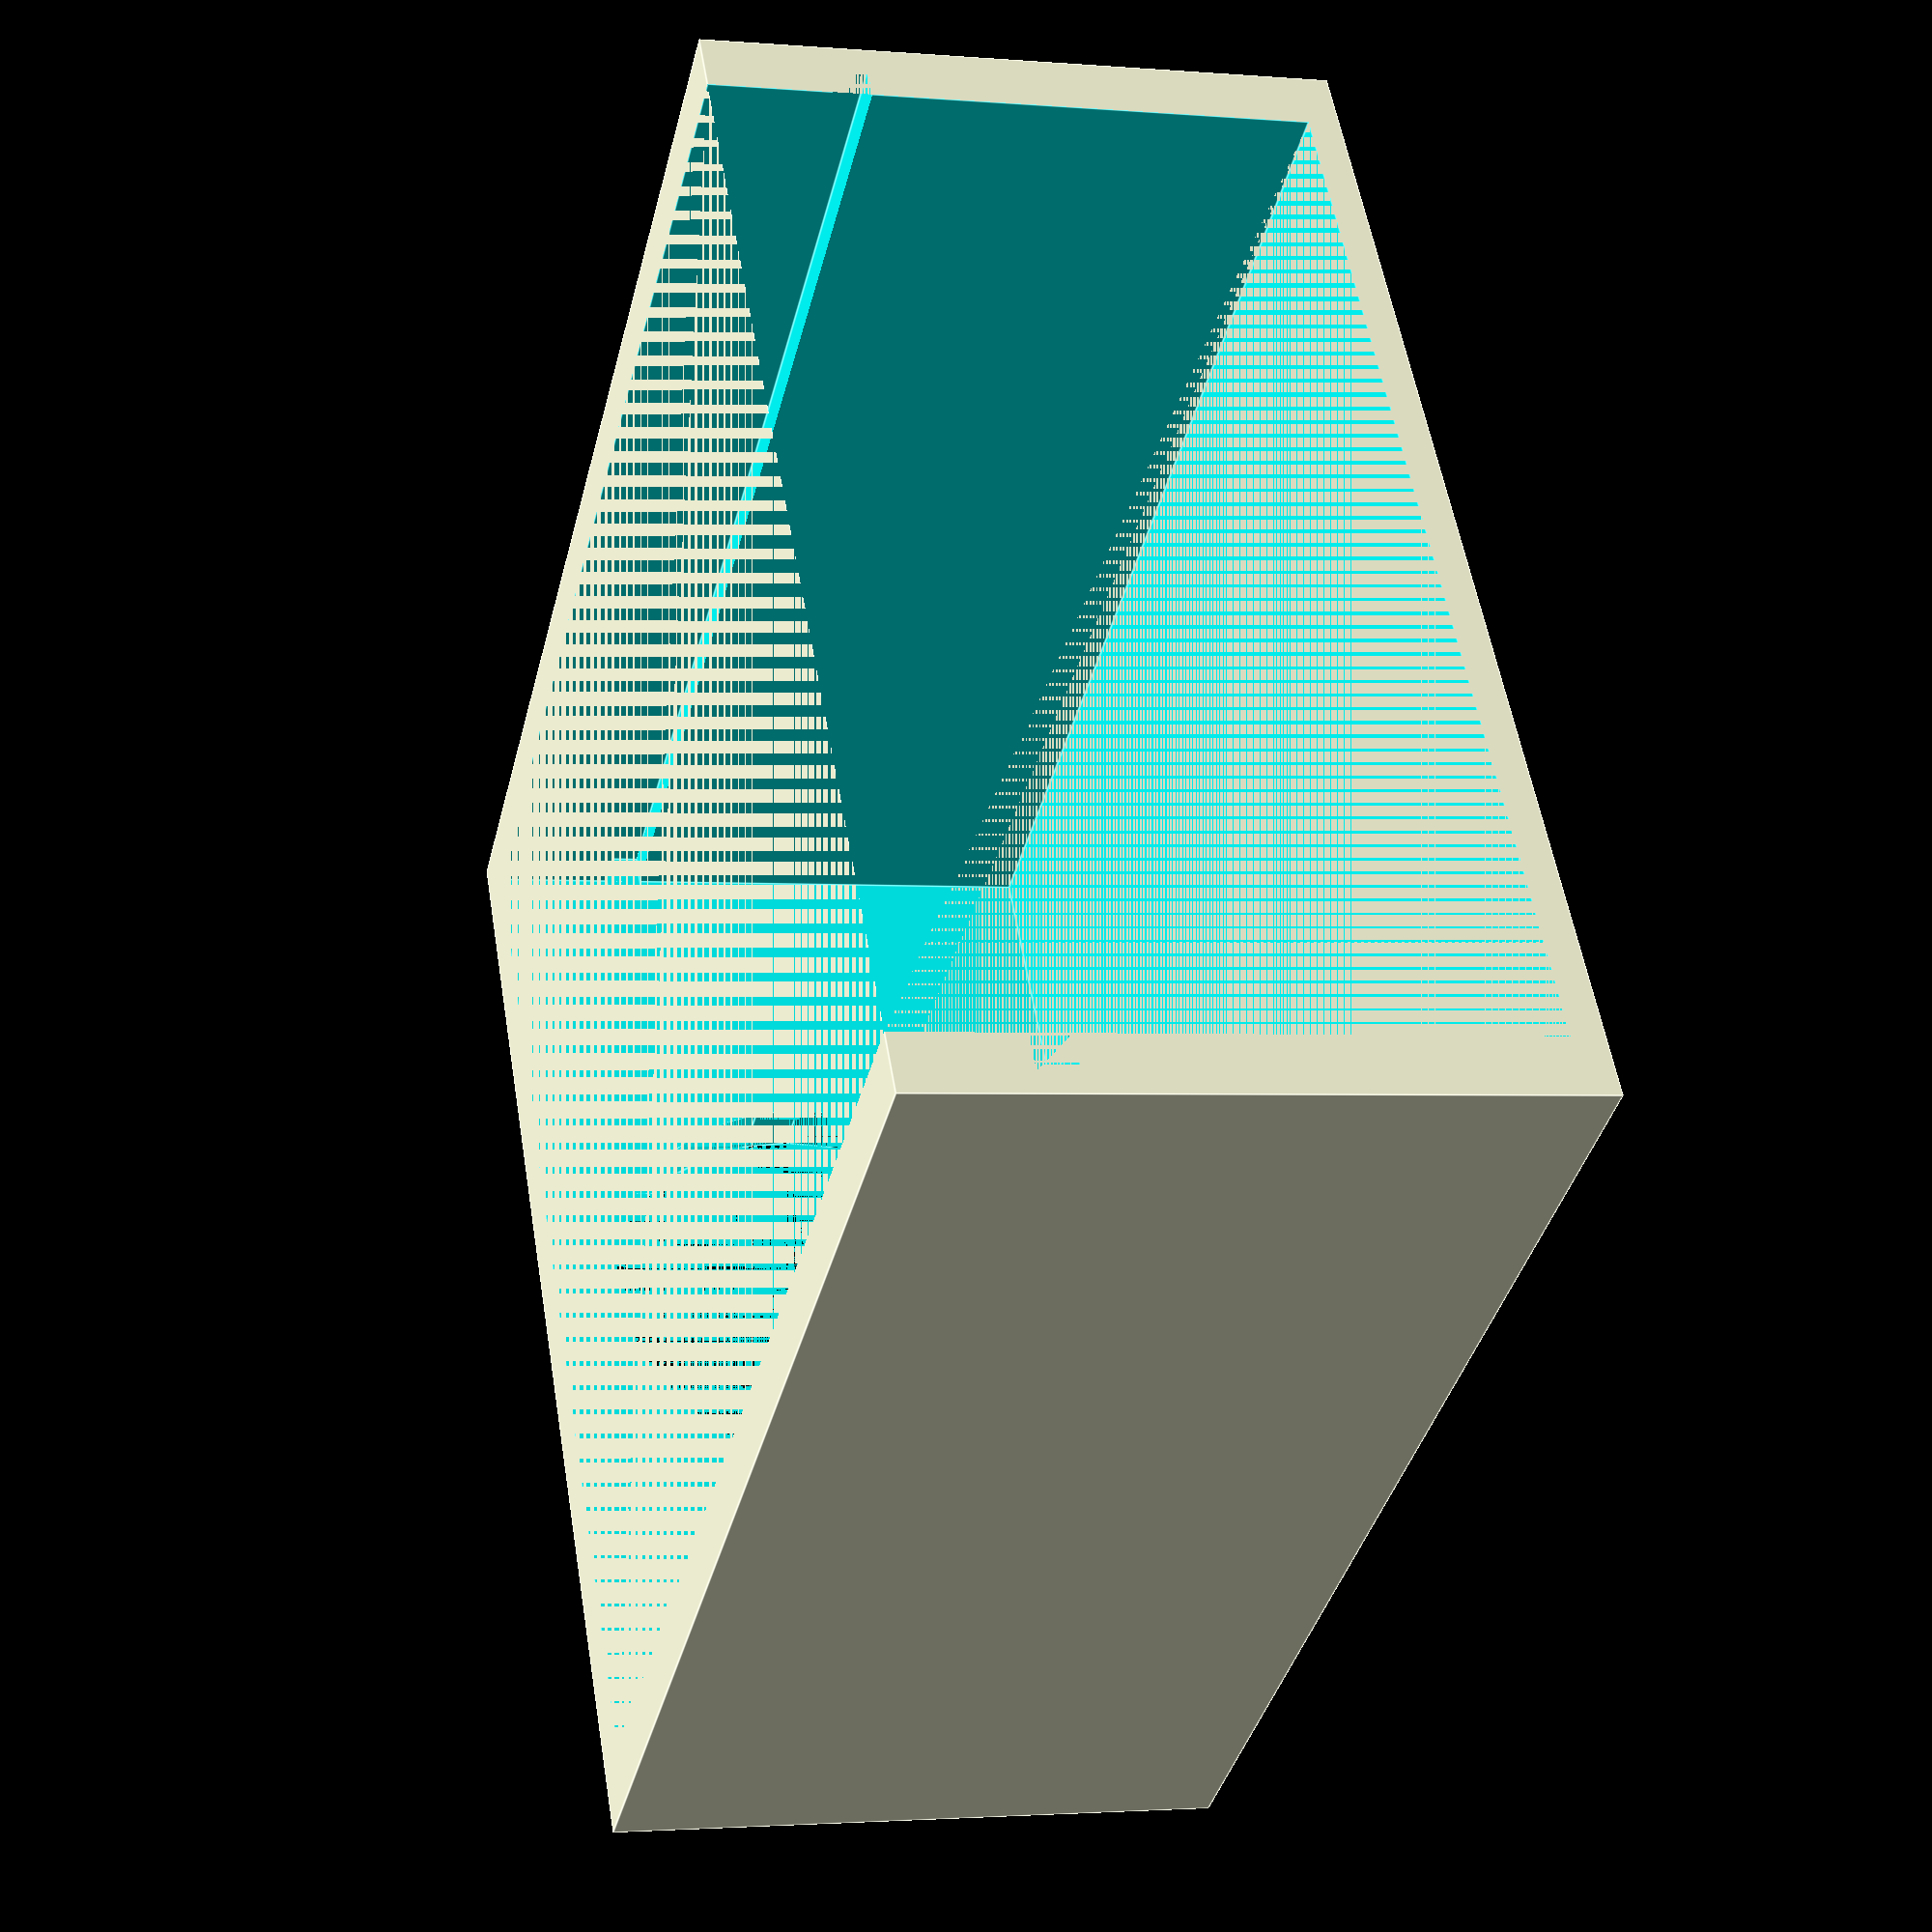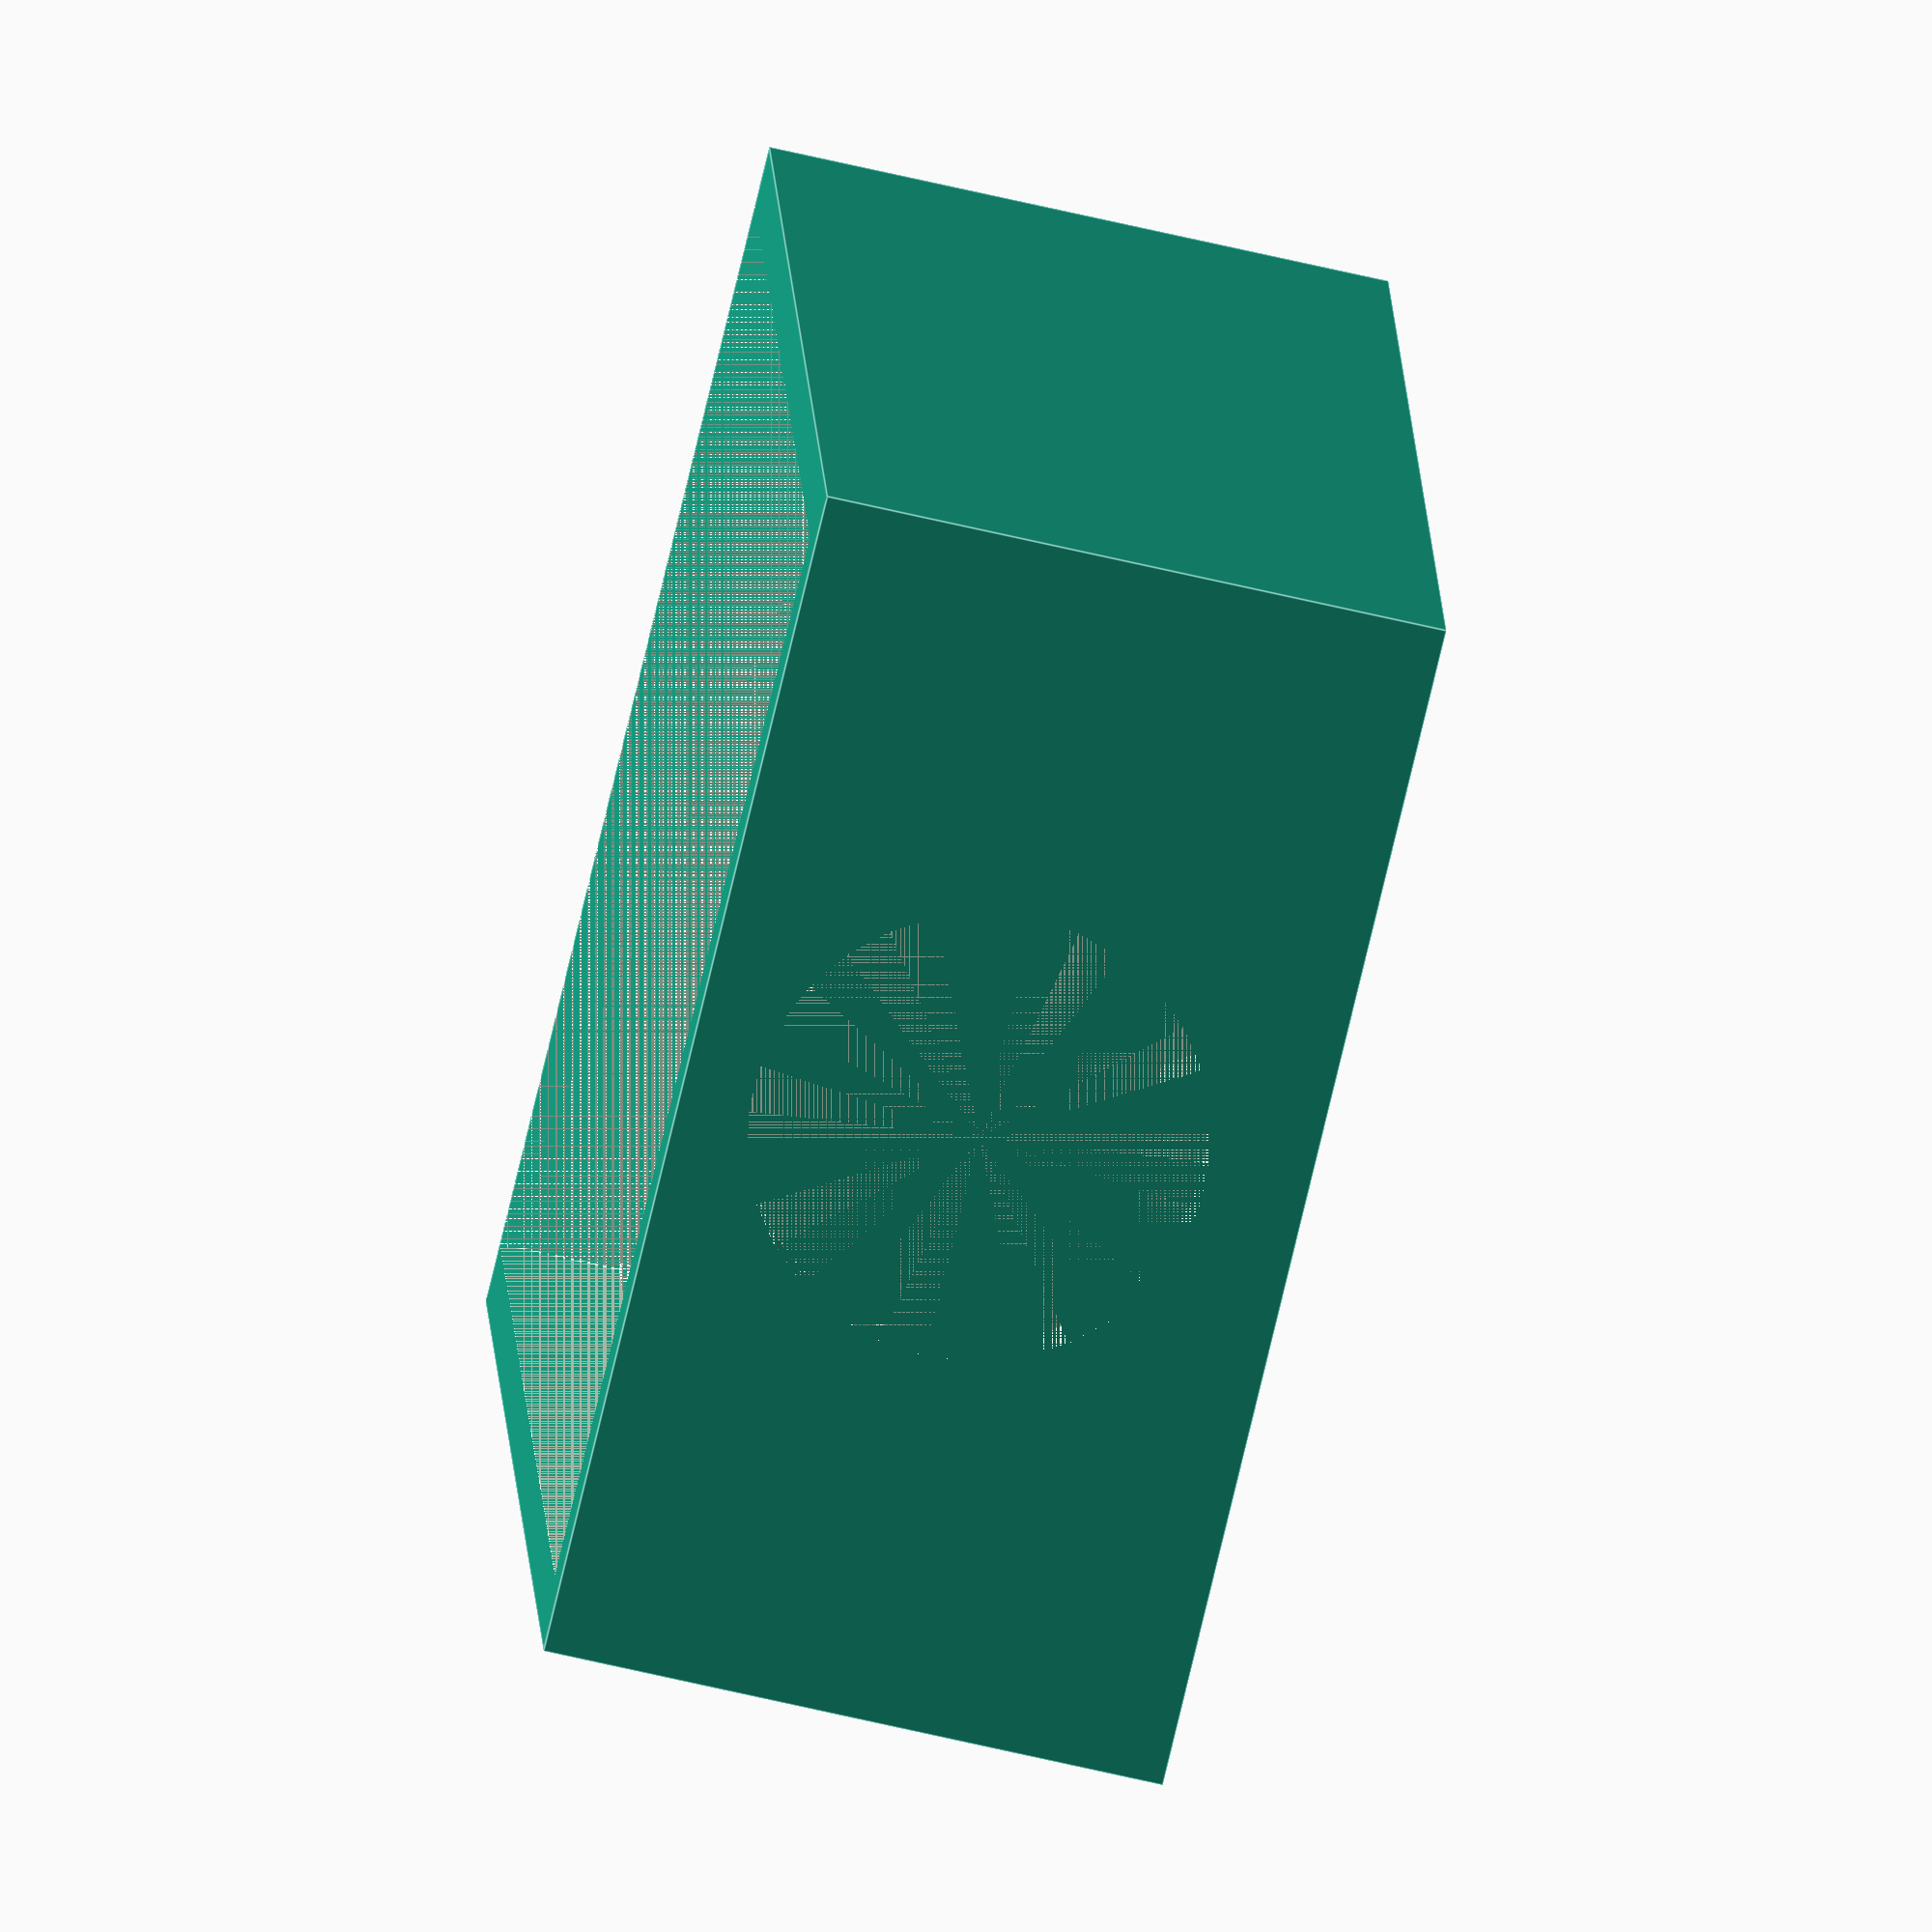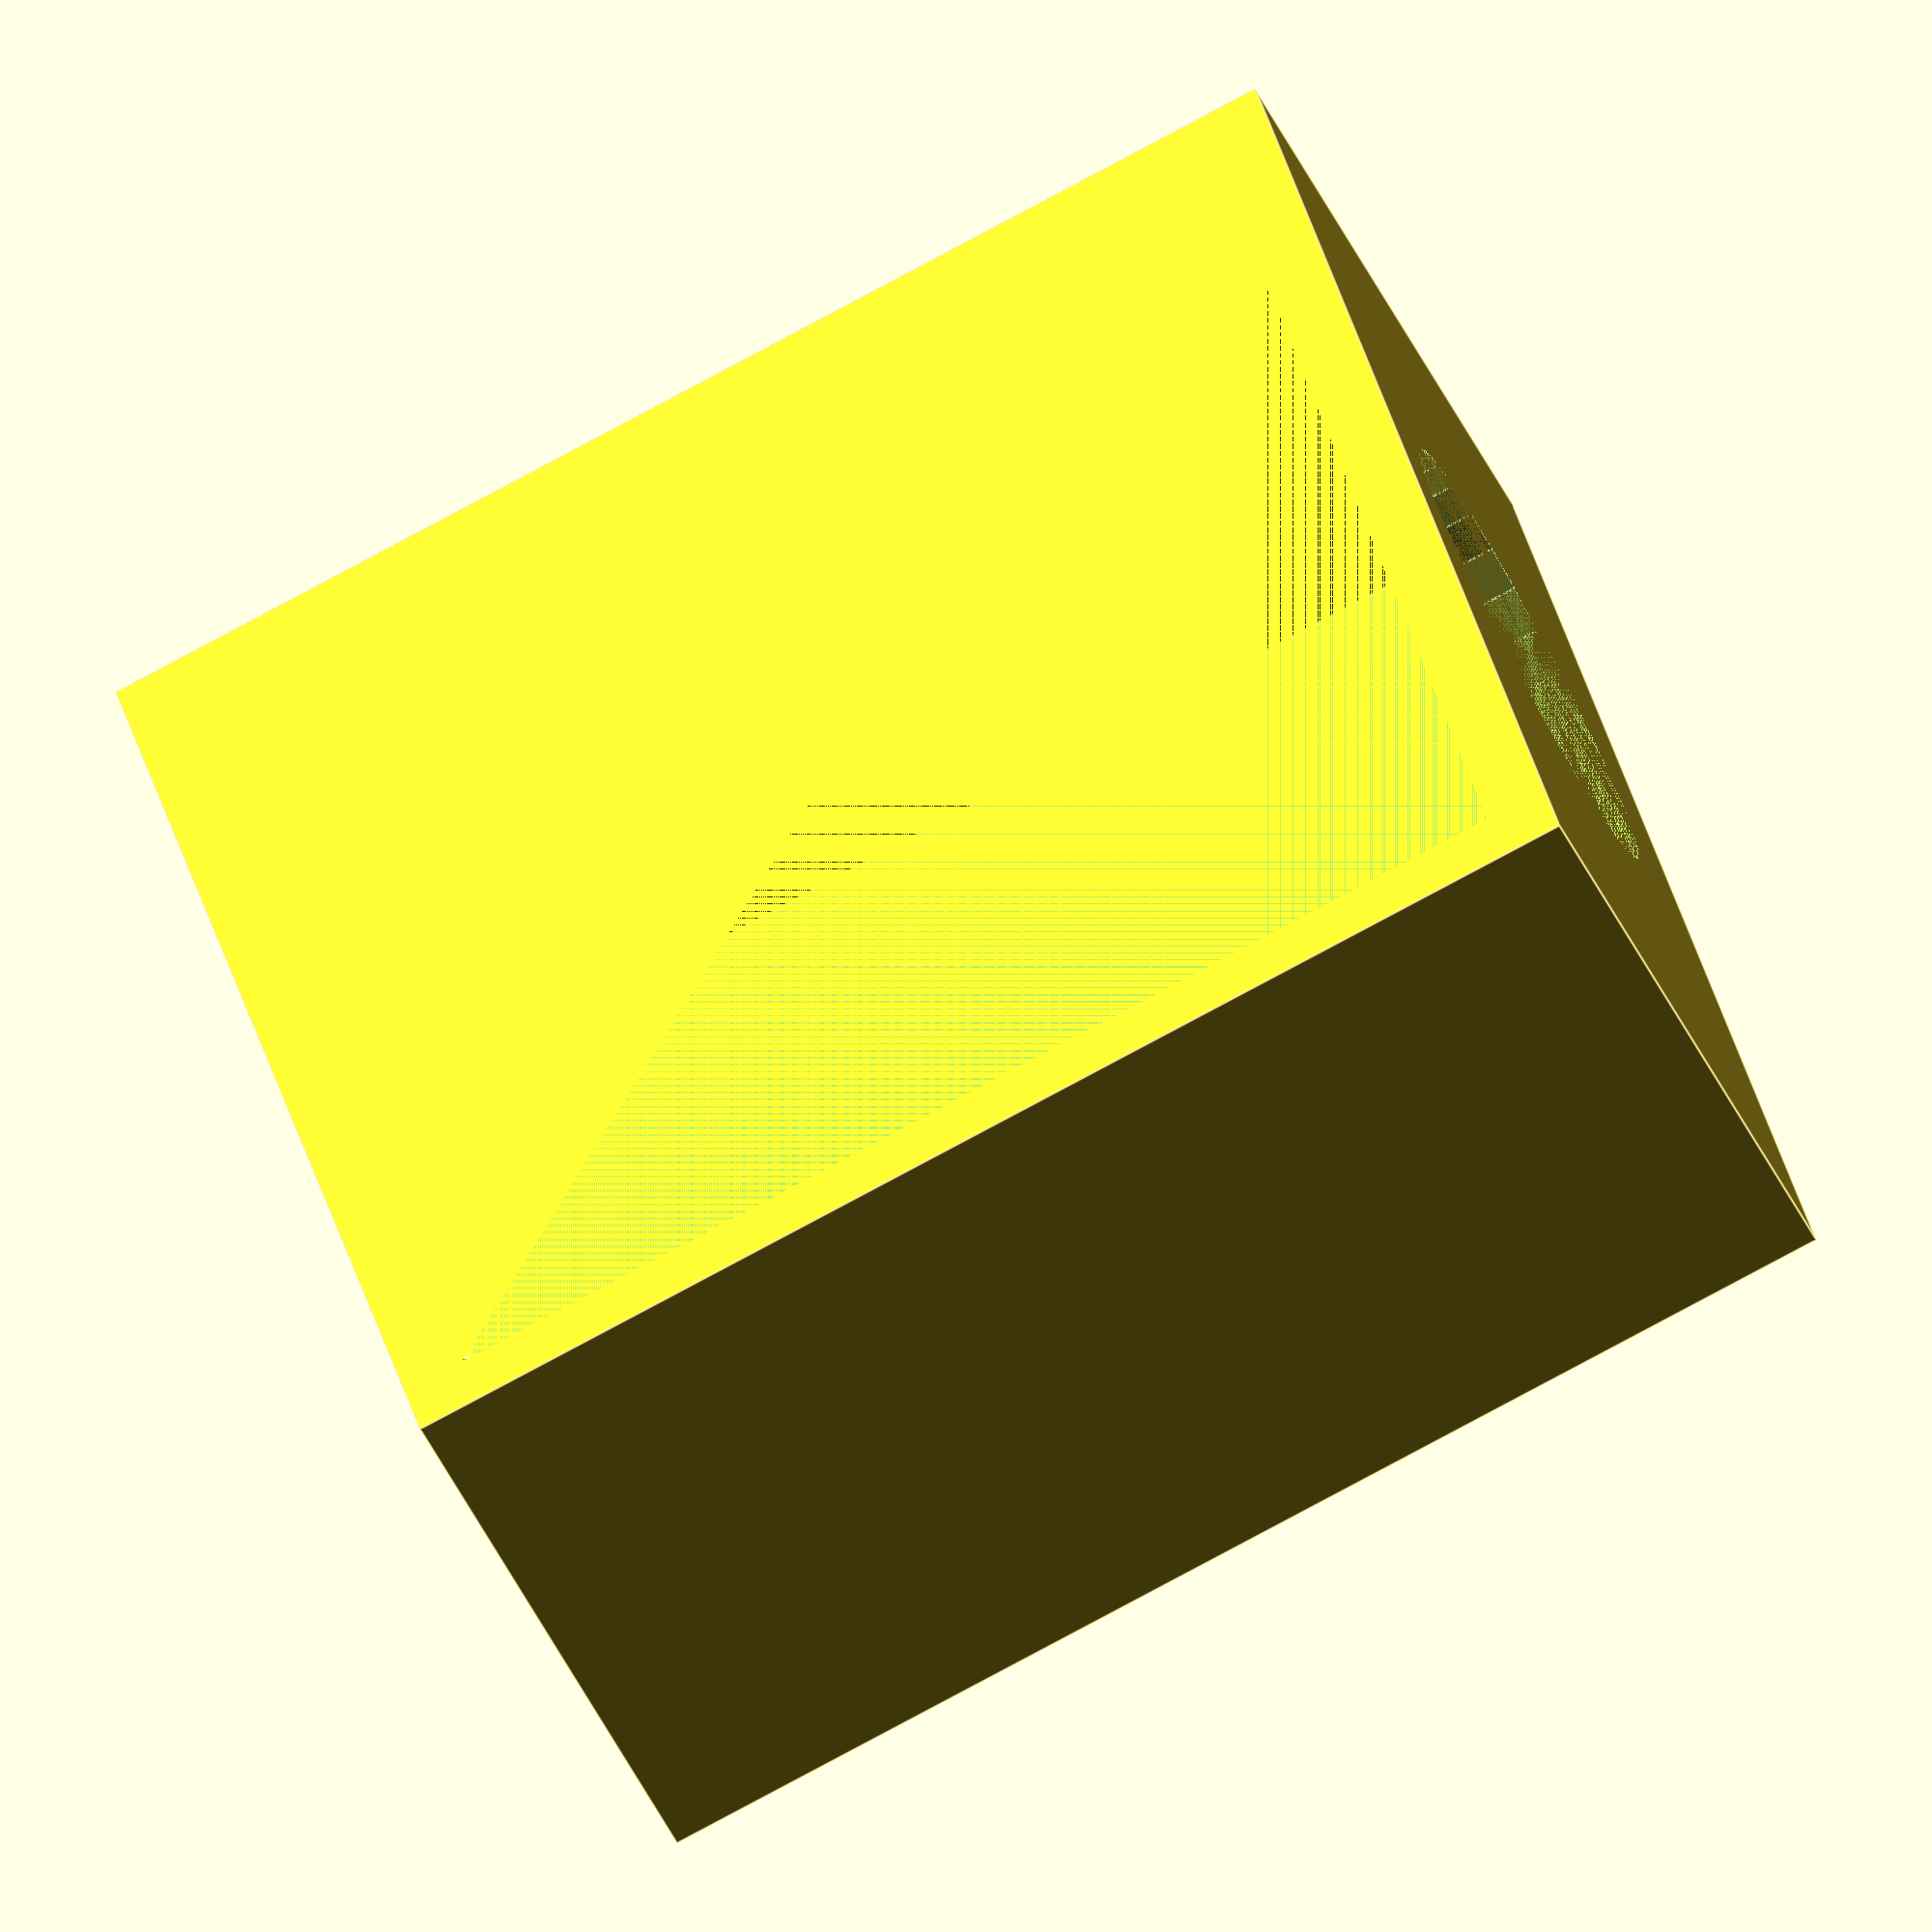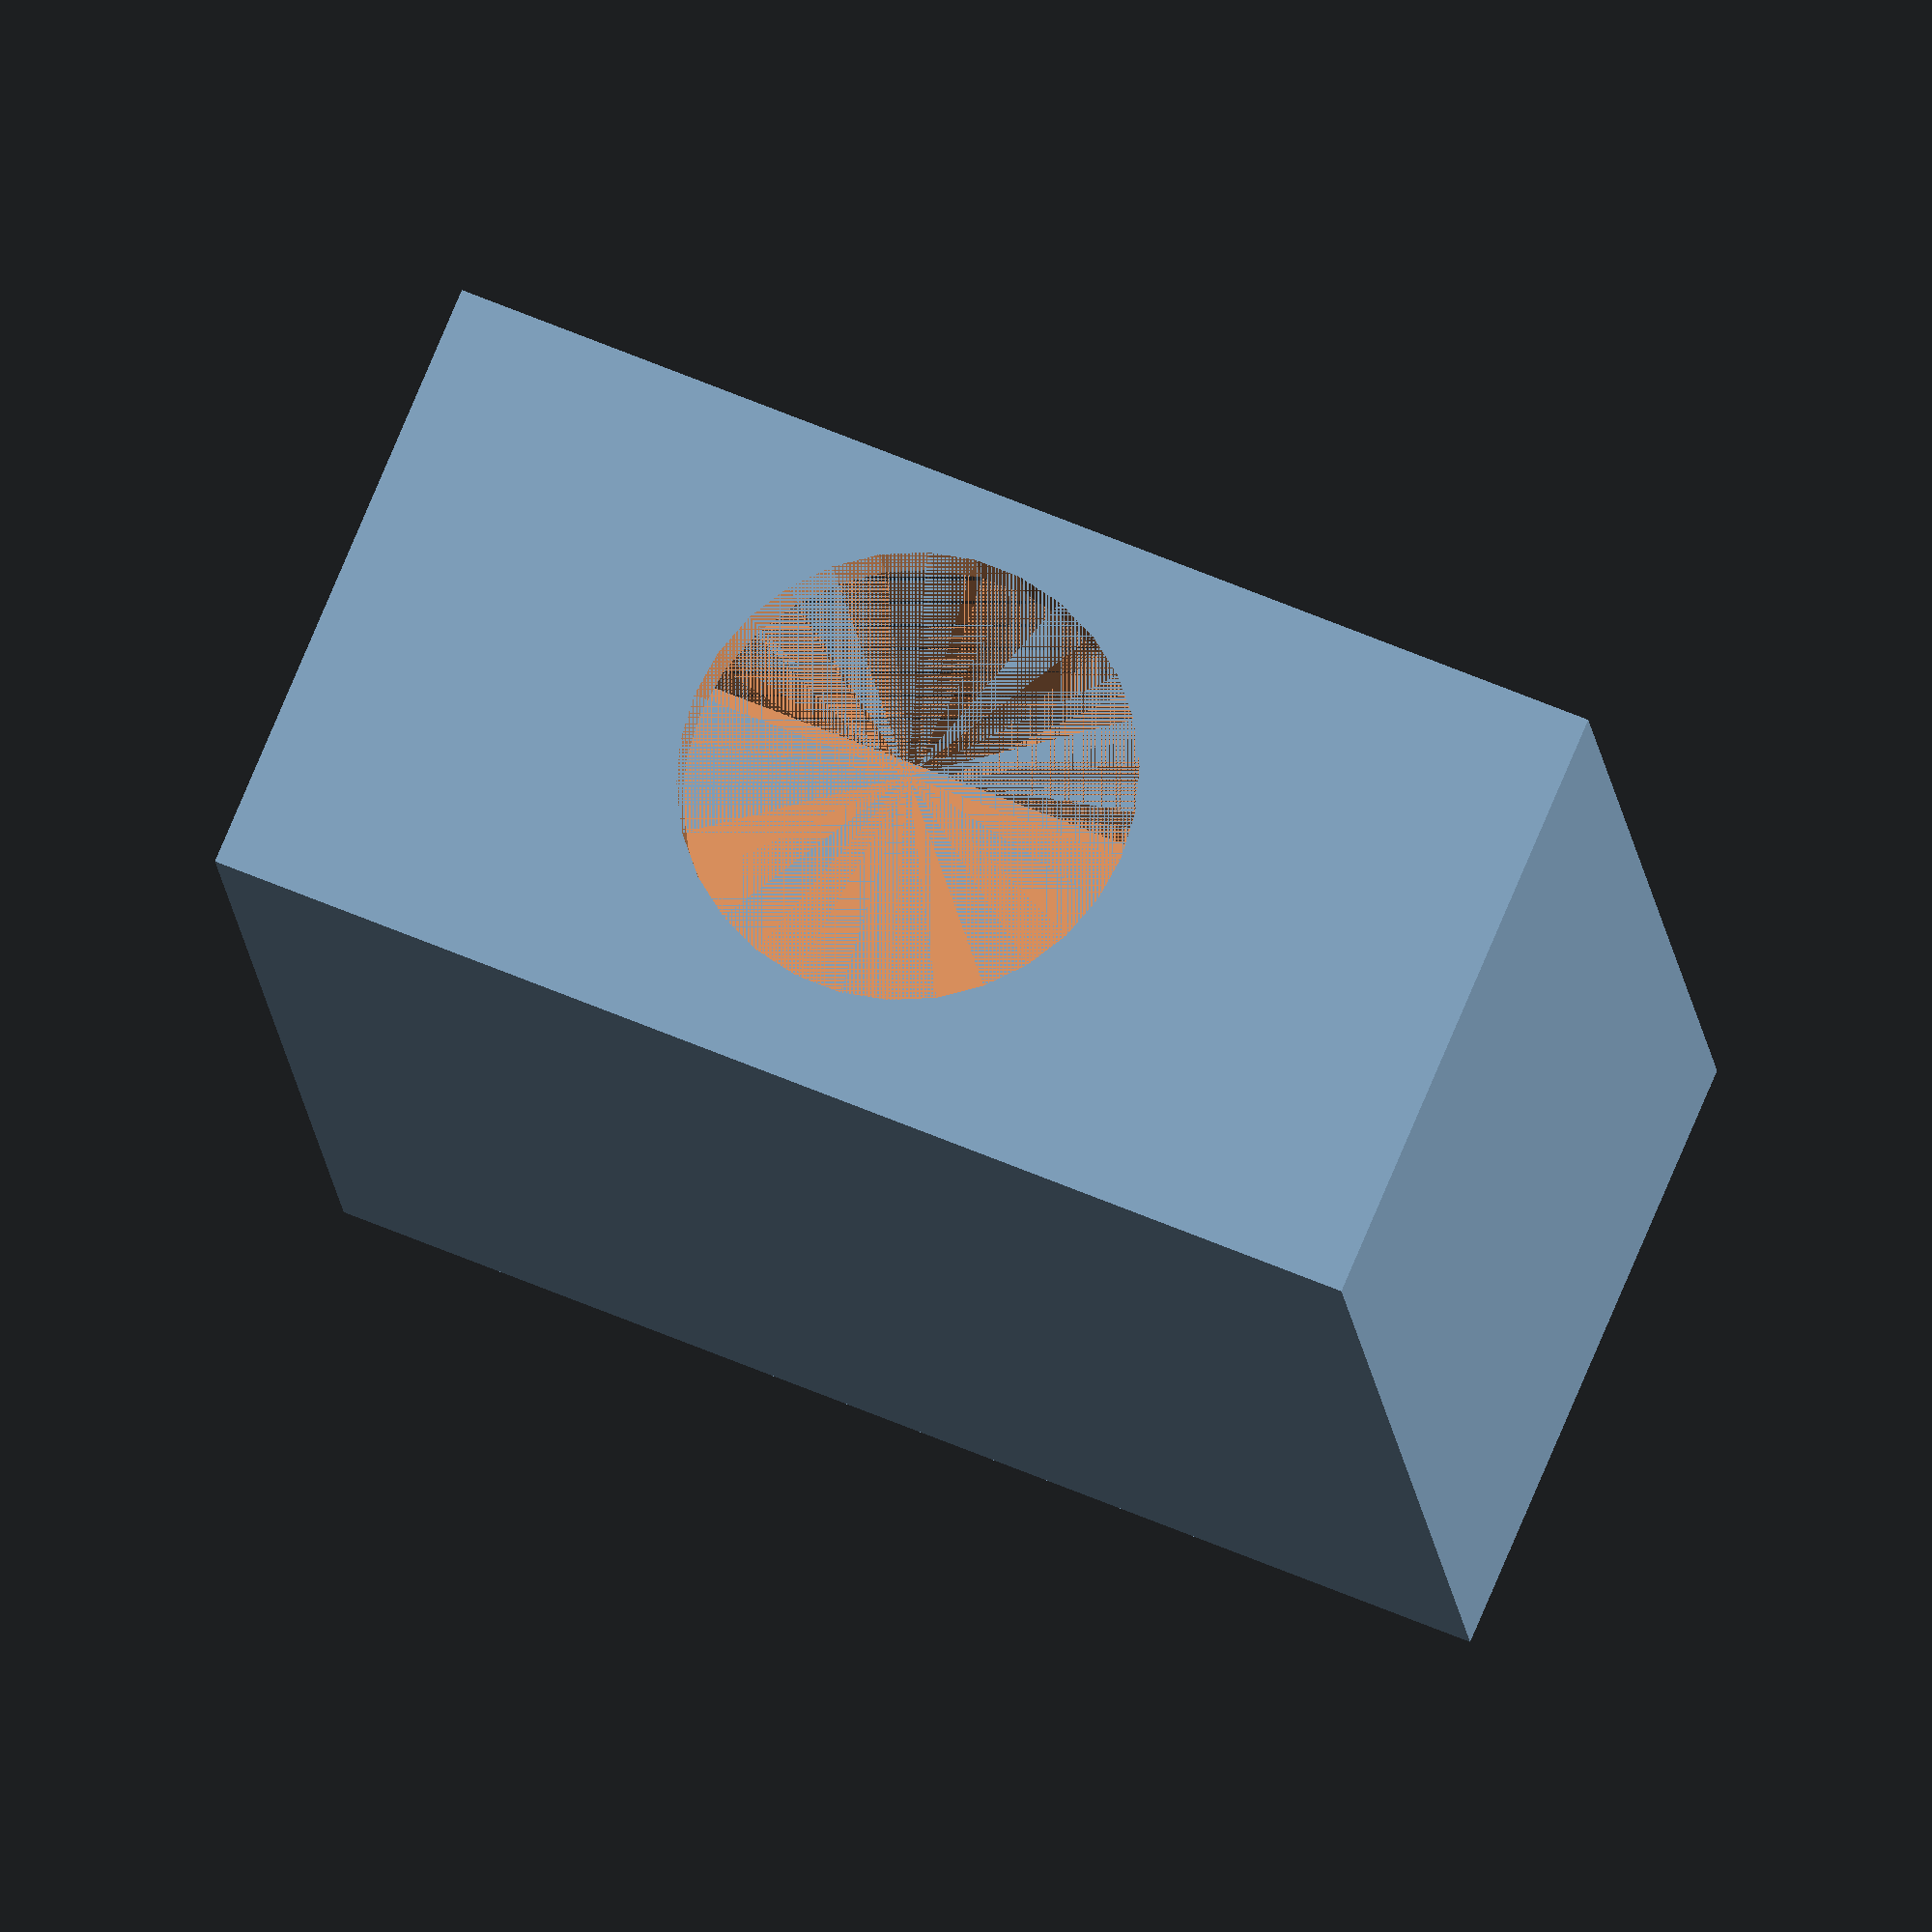
<openscad>
//Customisable Box mobile projector from Saurabh Karanke
//Enter mobile dimensions 
//Enter mobile length
length=150;
//Enter mobile width
width=73.5;
//Enter mobile thickness
thickness=9.5;
daimeter=72;//[50:72]
l=length+20;l1=length-2;l2=length+2;
w=width+20;w1=width+9;w2=width+11;
t=20;//[20:20]
tl=thickness+2;
t1=18-tl;
module box(){
    difference(){
cube([l+20,200,w+5]);
    translate([9.5,10,5])
cube([l+1,190,w]);
    translate([4.5,10,width])
cube([6,190,6]);
    translate([l+10.5,10,width])
cube([6,190,6]);
        translate([l/2+10,0,width/2+15])
        rotate([-90,0,0])
cylinder(10,daimeter/2,daimeter/2);
 }
 }
 box();
</openscad>
<views>
elev=2.1 azim=55.3 roll=73.6 proj=p view=edges
elev=243.6 azim=169.0 roll=103.6 proj=o view=edges
elev=225.3 azim=74.3 roll=156.2 proj=o view=edges
elev=283.4 azim=186.2 roll=202.8 proj=o view=wireframe
</views>
